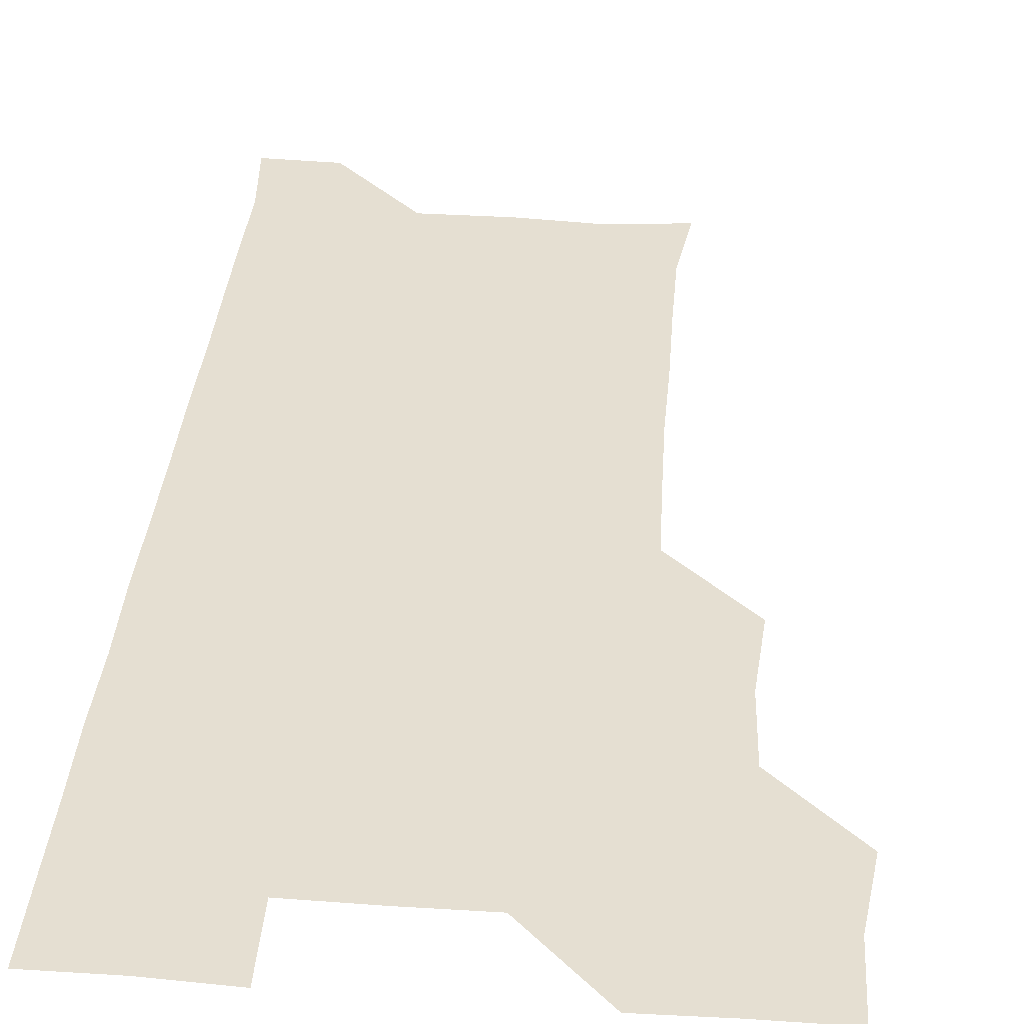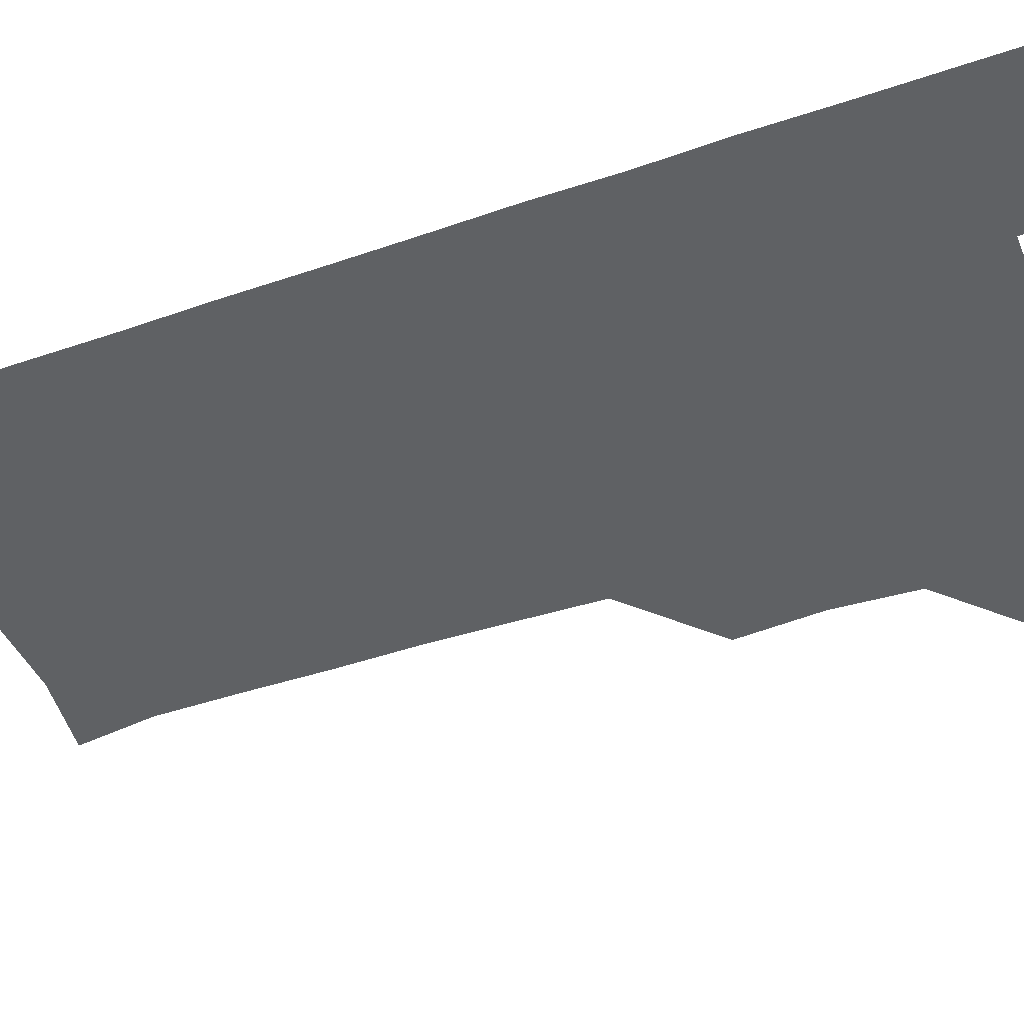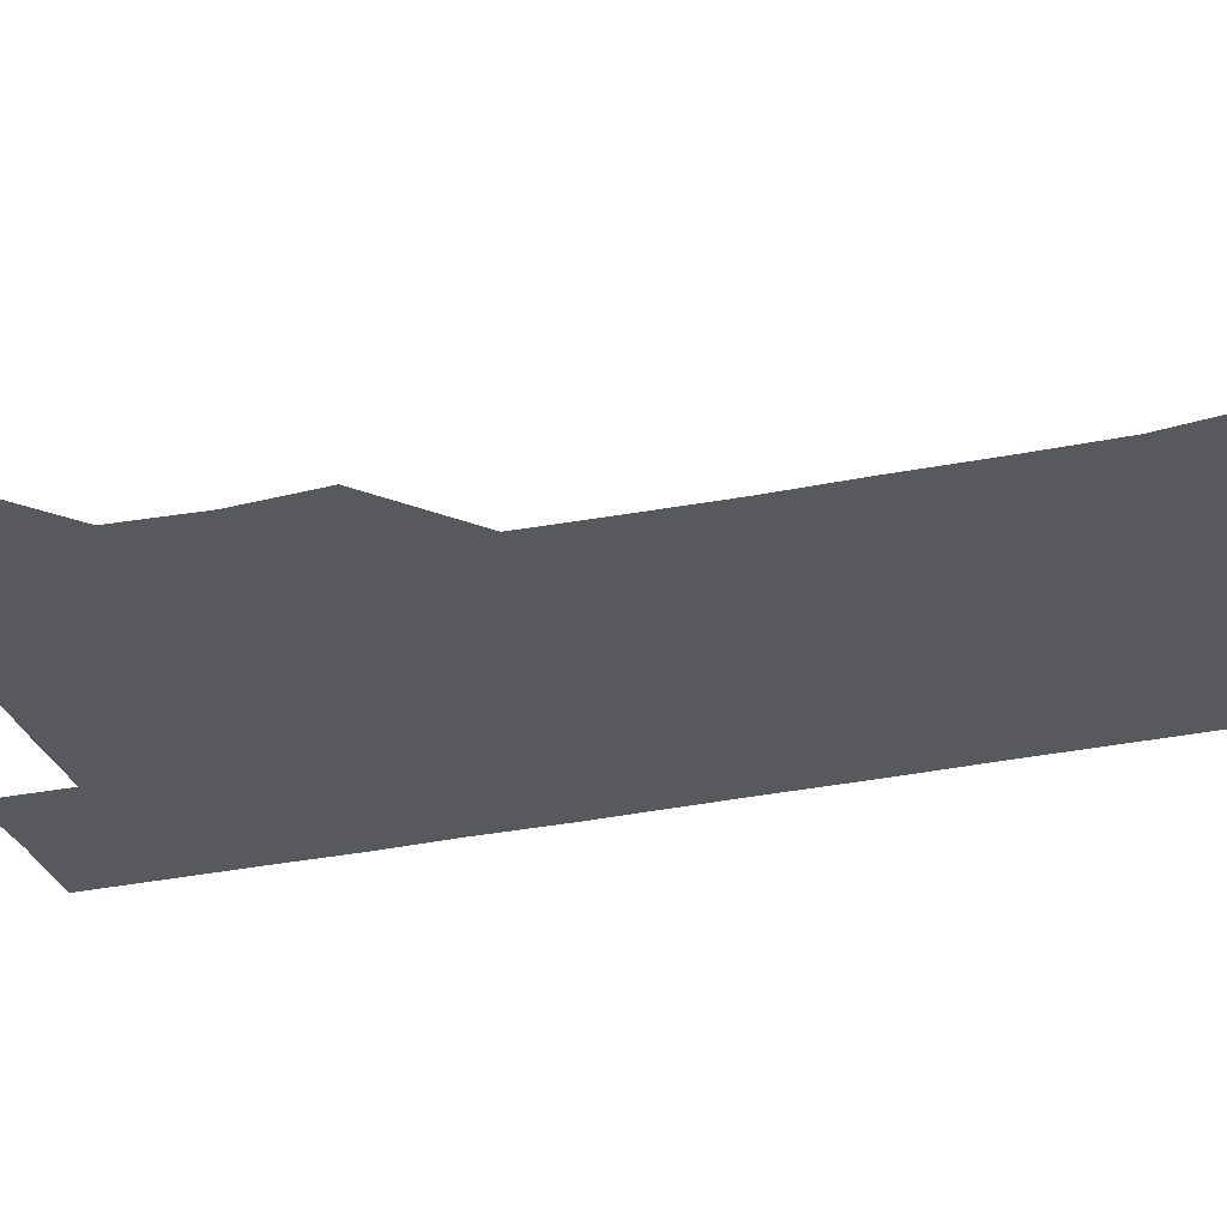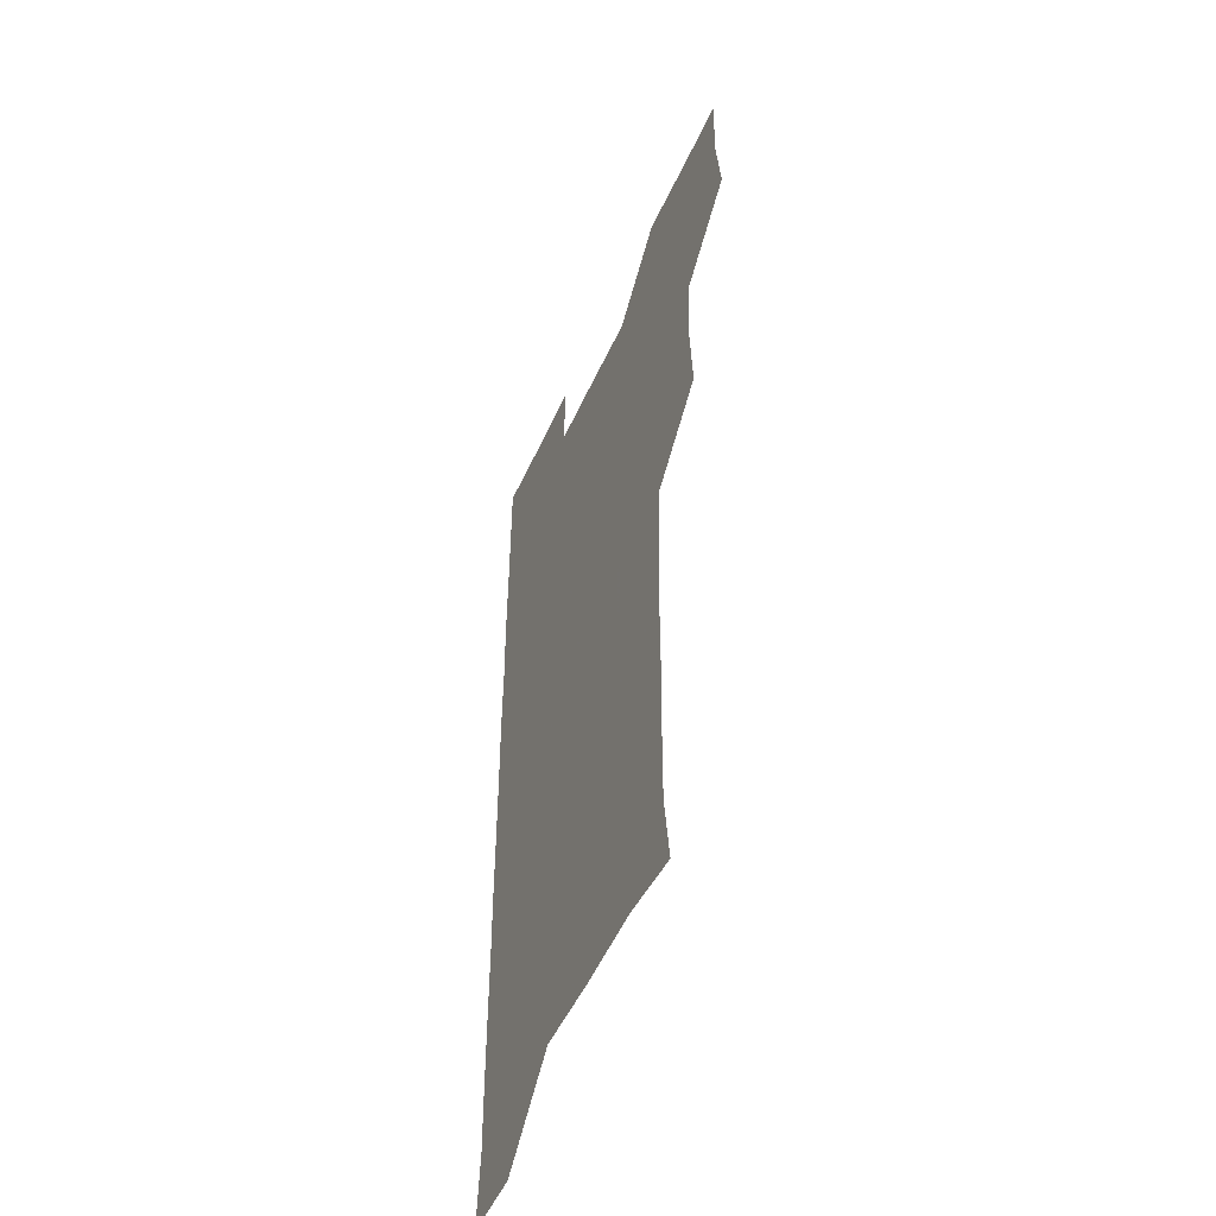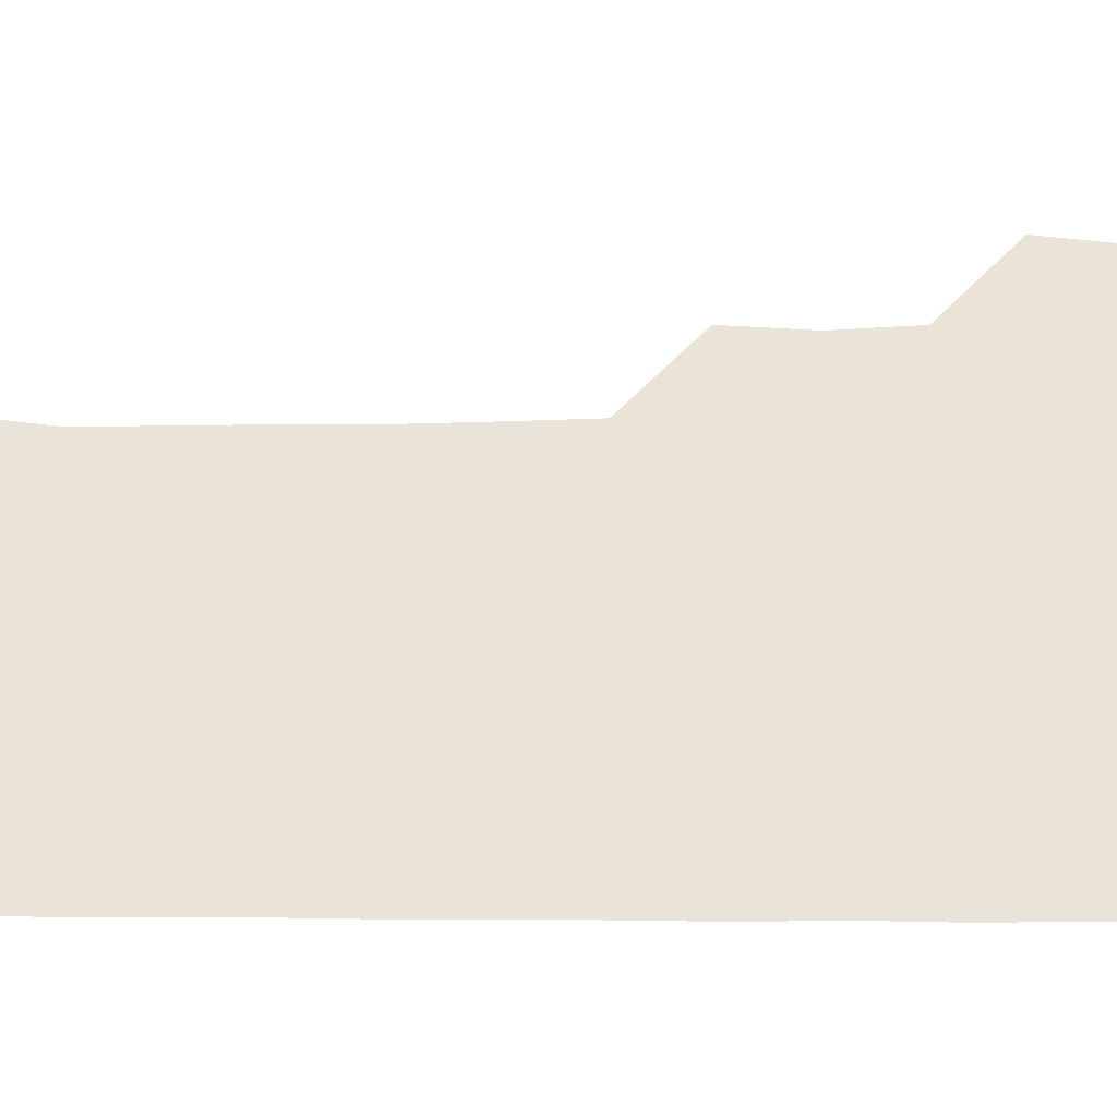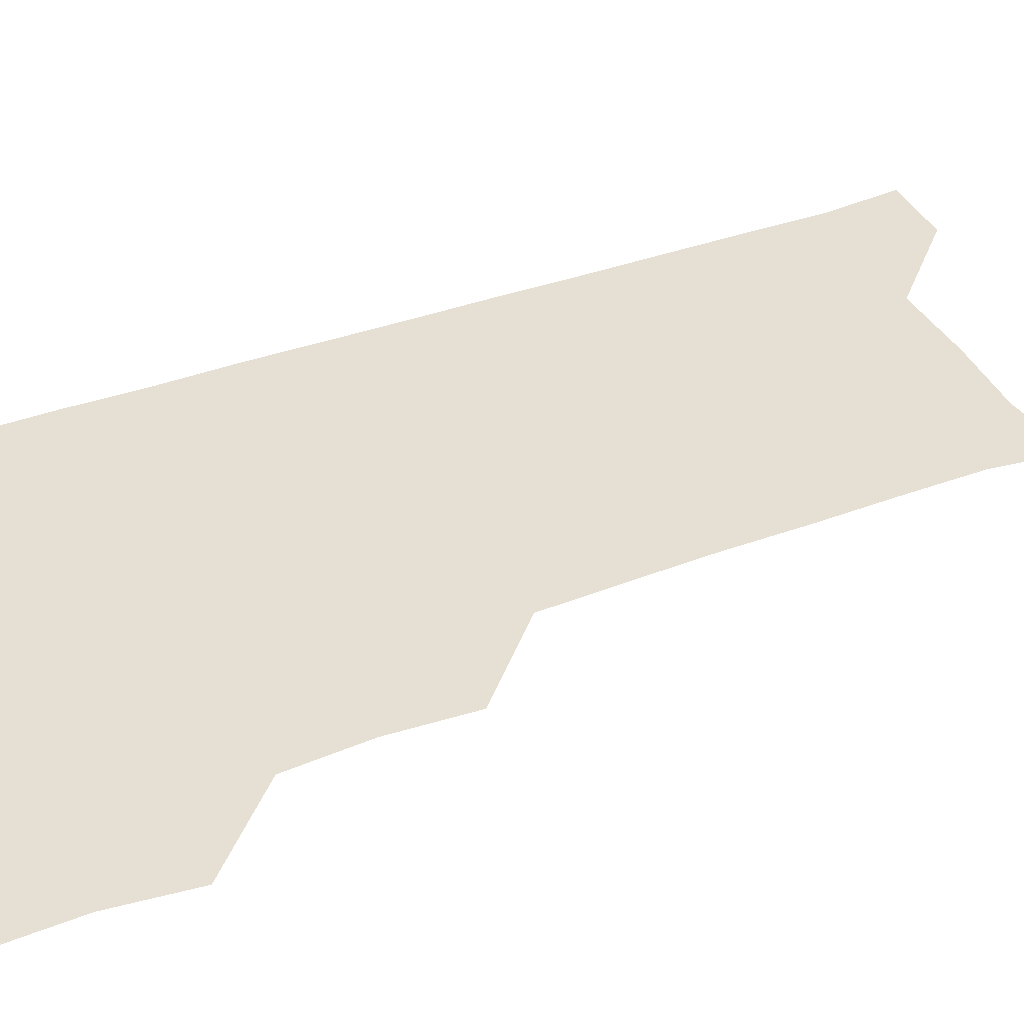
<metadata>
{"format":"obj","ext":"obj","renderer":"f3d","projection":"perspective","resolution":1024,"background":"white","views":[{"elev":37.3,"azim":-174.7,"up":"+Z"},{"elev":-46.3,"azim":111.4,"up":"+Z"},{"elev":-30.2,"azim":-72.9,"up":"+Z"},{"elev":-50.6,"azim":-113.6,"up":"+Y"},{"elev":60.8,"azim":90.0,"up":"+Z"},{"elev":38.0,"azim":-115.2,"up":"+Z"}]}
</metadata>
<code>
v 478.4 510 0
v 482 540.1 0
v 481 570.6 0
v 509.4 419 0
v 511.4 450 0
v 509.5 480.3 0
v 513.1 511.8 0
v 511.8 540.7 0
v 511.1 570.7 0
v 539.3 208.9 0
v 543 237.3 0
v 542.9 268.2 0
v 542.3 298.5 0
v 542.4 329.2 0
v 541.5 359.3 0
v 540.4 389.8 0
v 542.1 421.9 0
v 541.5 451.3 0
v 541.8 481.7 0
v 541.8 511.2 0
v 541.3 540.7 0
v 540.4 571.5 0
v 568.7 212.4 0
v 572 242.3 0
v 572.1 271.8 0
v 571.6 301.2 0
v 571.9 332.1 0
v 571.9 362.2 0
v 571.7 392 0
v 571.3 421.5 0
v 571.3 451.4 0
v 571.4 481.3 0
v 571.9 511 0
v 570.9 540.5 0
v 600.1 210.7 0
v 601.3 241.7 0
v 601.5 272.7 0
v 601.5 302.5 0
v 601.3 332.1 0
v 601.2 362.1 0
v 601.3 392.4 0
v 601.4 422.3 0
v 601.5 451.9 0
v 601.2 481.3 0
v 601.2 511.1 0
v 601 540.9 0
v 632.6 211.1 0
v 631 243.3 0
v 630.8 273 0
v 630.8 302.6 0
v 630.8 332.7 0
v 630.9 361 0
v 630.5 392.8 0
v 630.8 421.9 0
v 630.6 452 0
v 631 481.2 0
v 631 511.3 0
v 631.3 540.7 0
v 630.7 571.7 0
v 663.7 180.2 0
v 660.5 211.7 0
v 660 242.3 0
v 659.8 272.6 0
v 660.2 301.7 0
v 659.7 332.7 0
v 660.3 361.9 0
v 660.9 391 0
v 660 422.1 0
v 660.7 451.3 0
v 660.8 481.2 0
v 660.4 511.4 0
v 660.7 540.9 0
v 661 570.5 0
v 691.6 179.5 0
v 689.1 209.2 0
v 689.6 238.5 0
v 689.7 268.5 0
v 689.8 298.9 0
v 690.2 329 0
v 690.3 359.6 0
v 690.5 389.8 0
v 691 419.6 0
v 690.6 450.4 0
v 691.2 480.3 0
v 690.9 510.8 0
v 691 540.9 0
v 691 570.9 0
f 6 7 1
f 1 7 2
f 7 8 2
f 2 8 3
f 8 9 3
f 16 17 4
f 4 17 5
f 17 18 5
f 5 18 6
f 18 19 6
f 6 19 7
f 19 20 7
f 7 20 8
f 20 21 8
f 8 21 9
f 21 22 9
f 10 23 11
f 23 24 11
f 11 24 12
f 24 25 12
f 12 25 13
f 25 26 13
f 13 26 14
f 26 27 14
f 14 27 15
f 27 28 15
f 15 28 16
f 28 29 16
f 16 29 17
f 29 30 17
f 17 30 18
f 30 31 18
f 18 31 19
f 31 32 19
f 19 32 20
f 32 33 20
f 20 33 21
f 33 34 21
f 21 34 22
f 23 35 24
f 35 36 24
f 24 36 25
f 36 37 25
f 25 37 26
f 37 38 26
f 26 38 27
f 38 39 27
f 27 39 28
f 39 40 28
f 28 40 29
f 40 41 29
f 29 41 30
f 41 42 30
f 30 42 31
f 42 43 31
f 31 43 32
f 43 44 32
f 32 44 33
f 44 45 33
f 33 45 34
f 45 46 34
f 35 47 36
f 47 48 36
f 36 48 37
f 48 49 37
f 37 49 38
f 49 50 38
f 38 50 39
f 50 51 39
f 39 51 40
f 51 52 40
f 40 52 41
f 52 53 41
f 41 53 42
f 53 54 42
f 42 54 43
f 54 55 43
f 43 55 44
f 55 56 44
f 44 56 45
f 56 57 45
f 45 57 46
f 57 58 46
f 60 61 47
f 47 61 48
f 61 62 48
f 48 62 49
f 62 63 49
f 49 63 50
f 63 64 50
f 50 64 51
f 64 65 51
f 51 65 52
f 65 66 52
f 52 66 53
f 66 67 53
f 53 67 54
f 67 68 54
f 54 68 55
f 68 69 55
f 55 69 56
f 69 70 56
f 56 70 57
f 70 71 57
f 57 71 58
f 71 72 58
f 58 72 59
f 72 73 59
f 60 74 61
f 74 75 61
f 61 75 62
f 75 76 62
f 62 76 63
f 76 77 63
f 63 77 64
f 77 78 64
f 64 78 65
f 78 79 65
f 65 79 66
f 79 80 66
f 66 80 67
f 80 81 67
f 67 81 68
f 81 82 68
f 68 82 69
f 82 83 69
f 69 83 70
f 83 84 70
f 70 84 71
f 84 85 71
f 71 85 72
f 85 86 72
f 72 86 73
f 86 87 73

</code>
